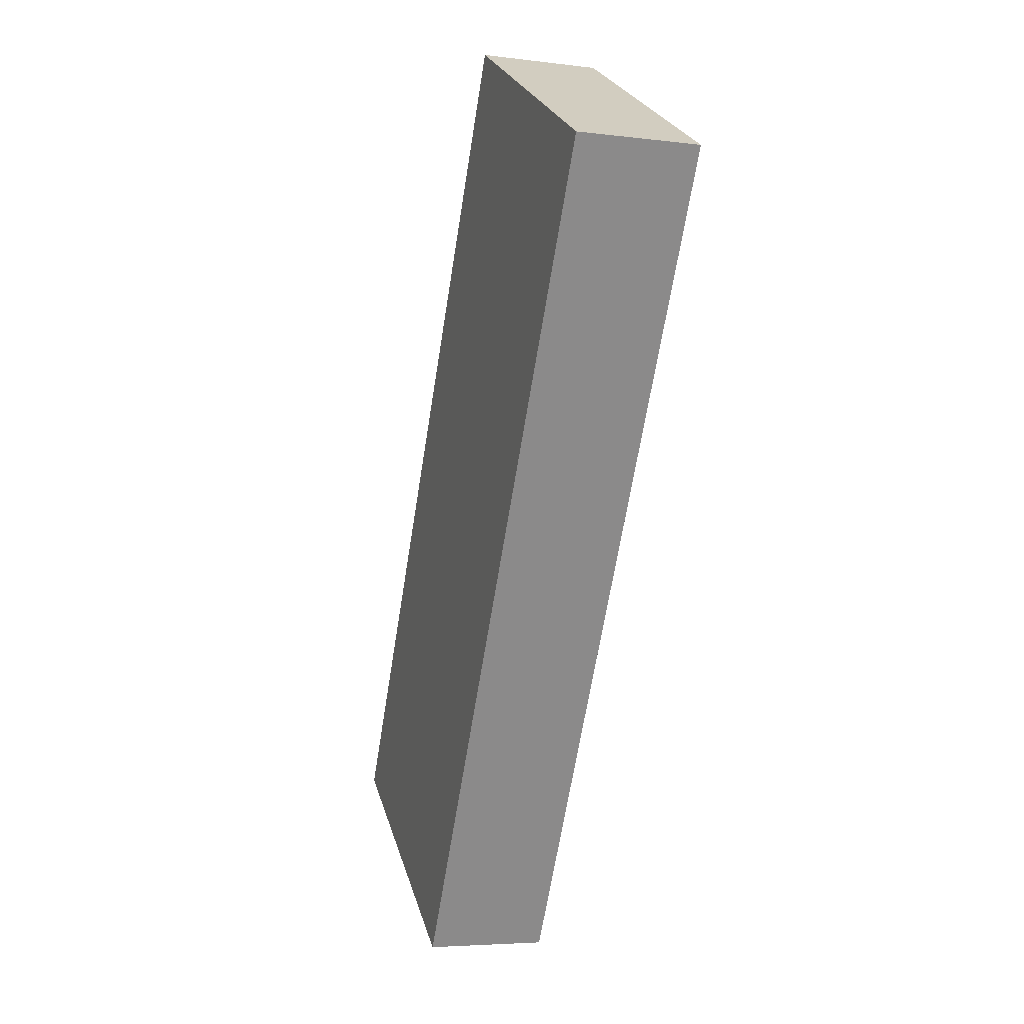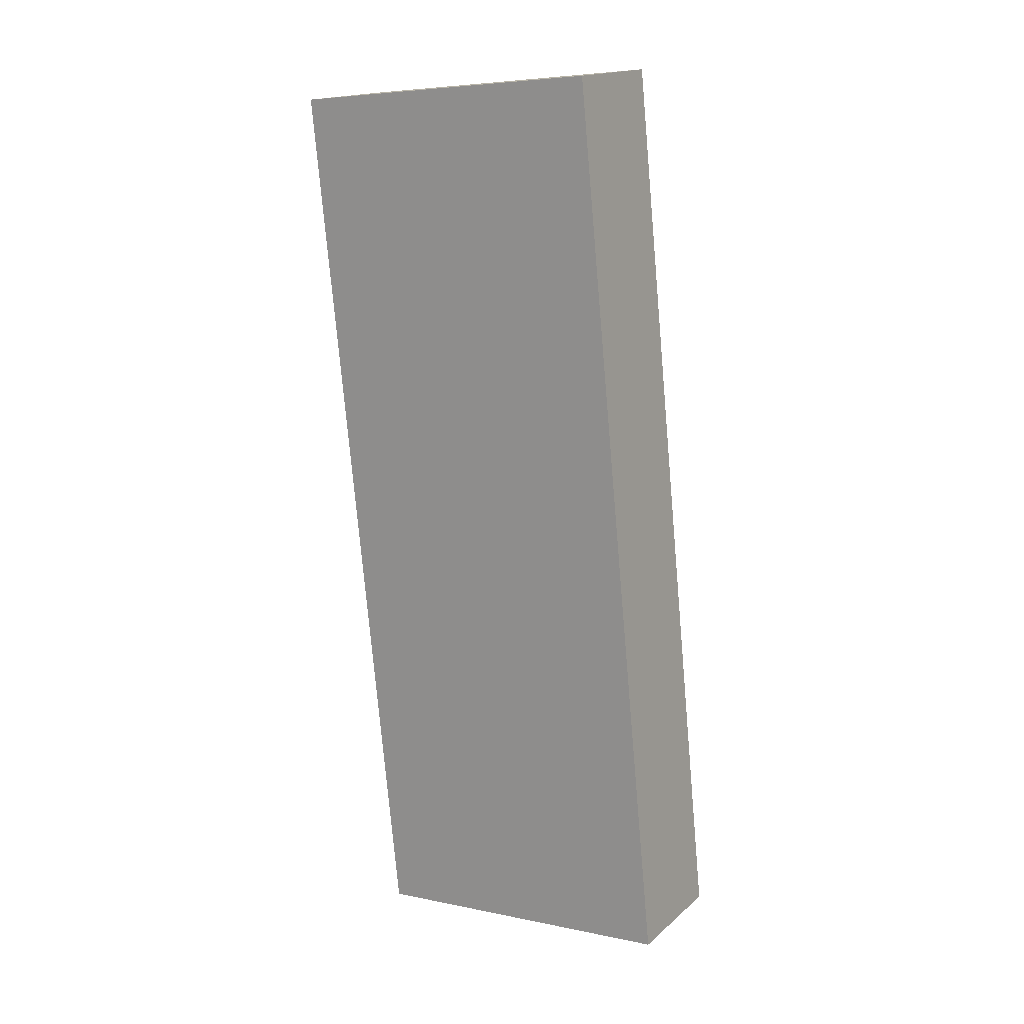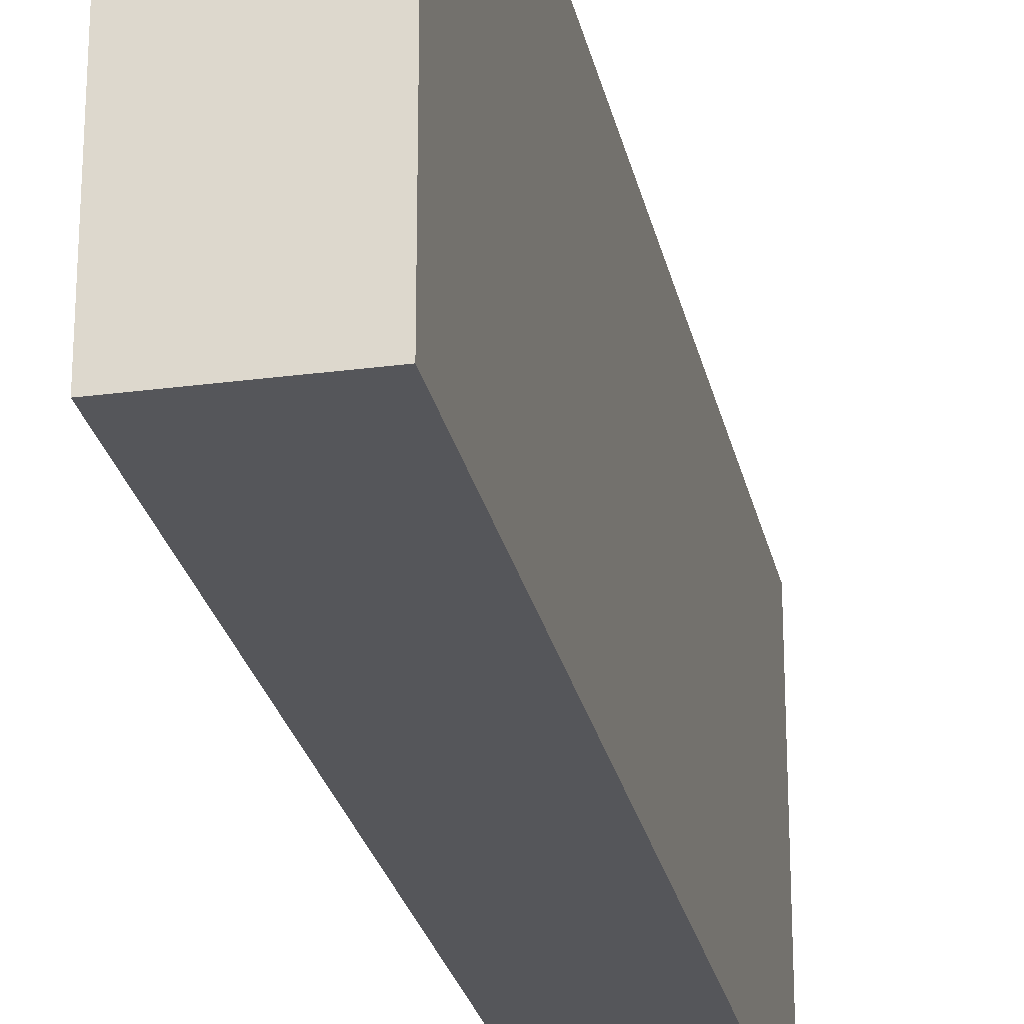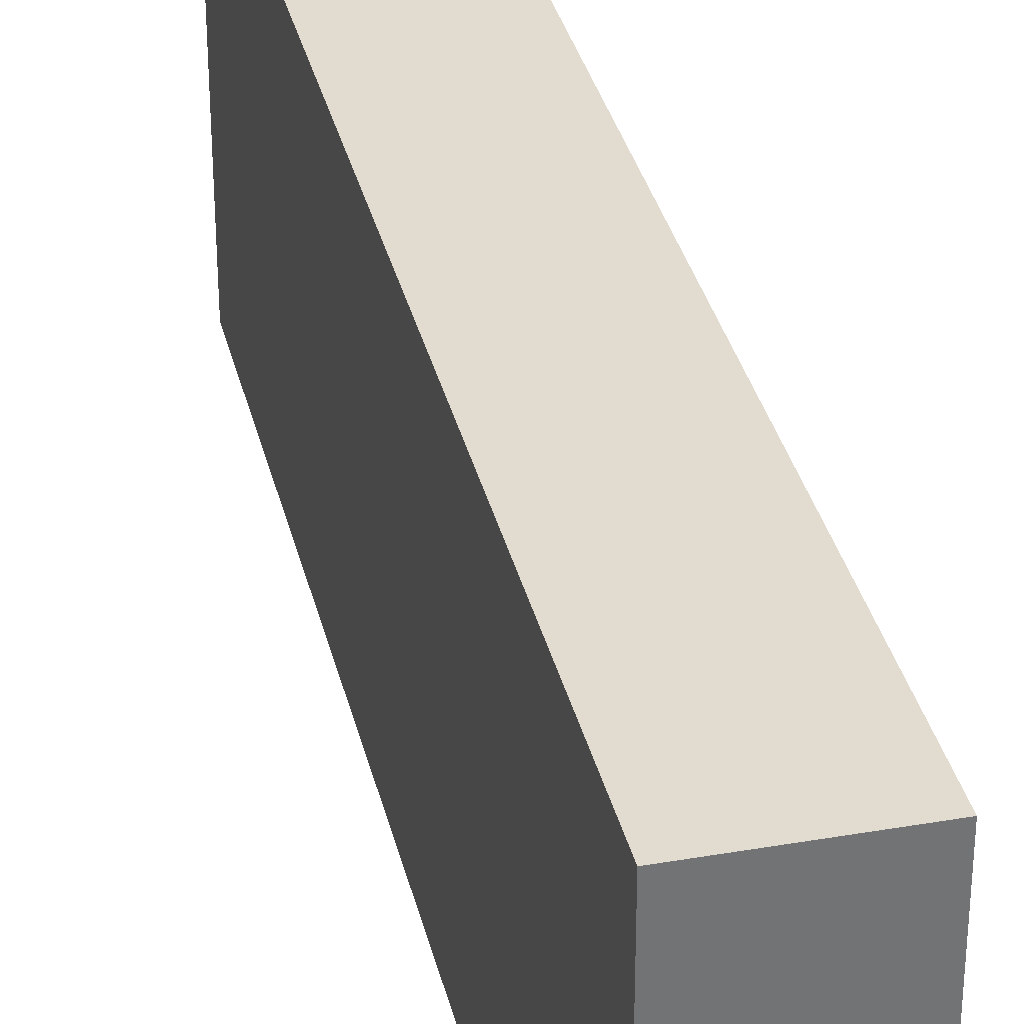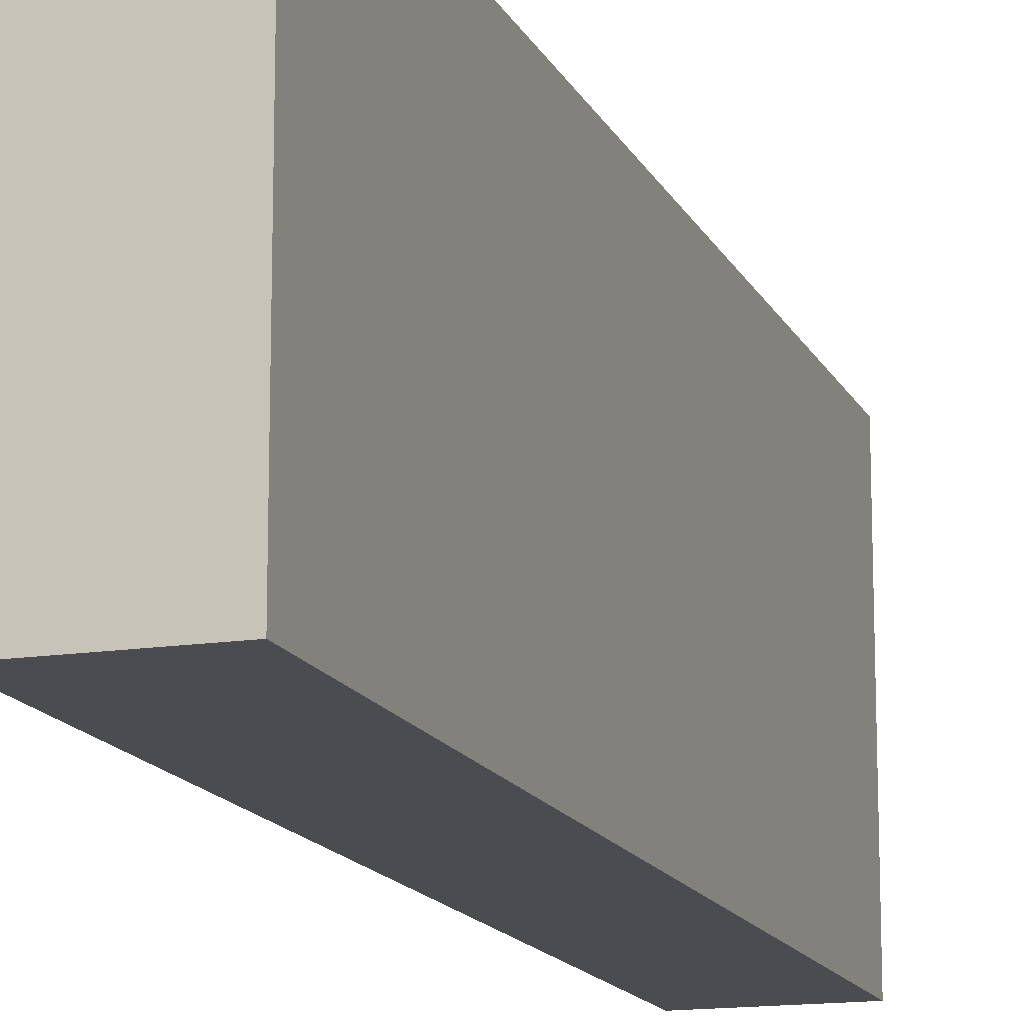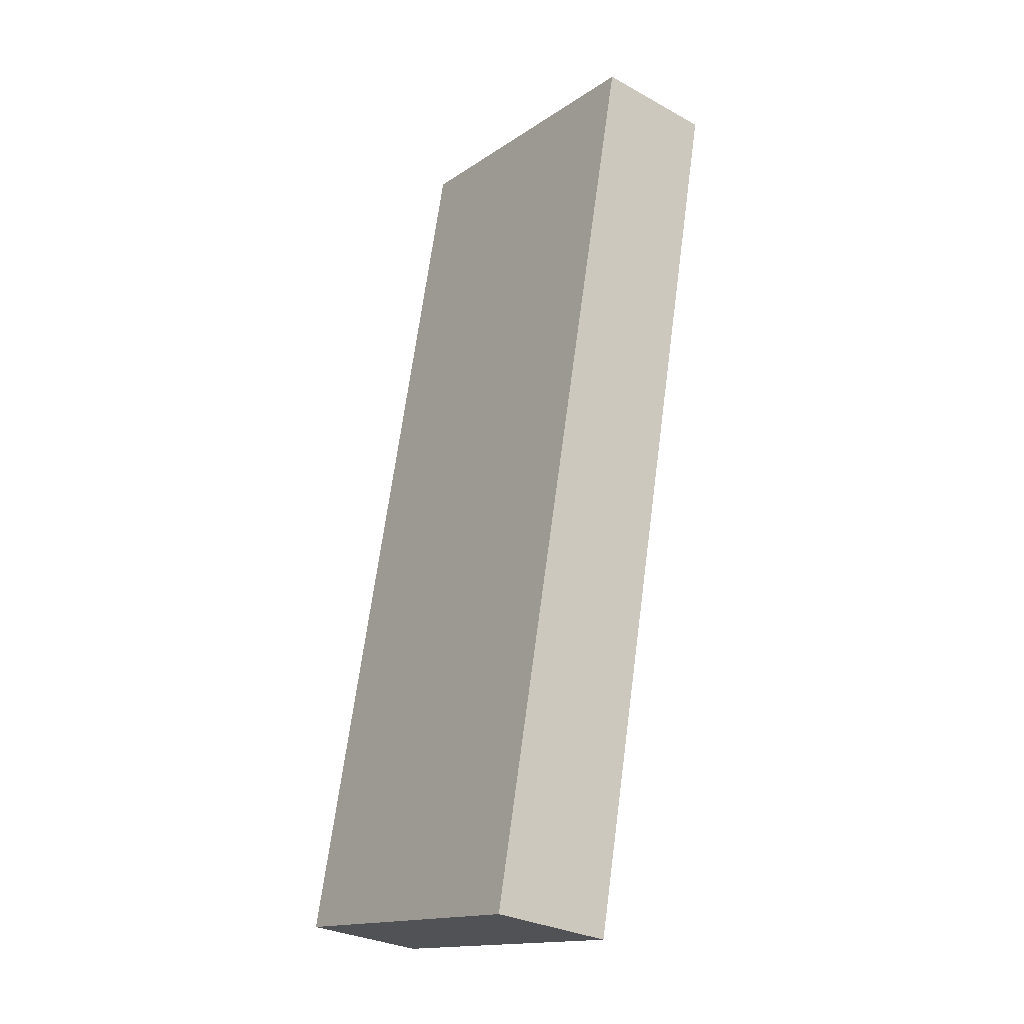
<metadata>
{"format":"obj","ext":"obj","renderer":"f3d","projection":"perspective","resolution":1024,"background":"white","views":[{"elev":26.4,"azim":-15.2,"up":"+Z"},{"elev":5.7,"azim":122.3,"up":"+Z"},{"elev":-25.8,"azim":-158.7,"up":"+Y"},{"elev":34.5,"azim":176.2,"up":"+Y"},{"elev":-14.8,"azim":-152.2,"up":"+Y"},{"elev":-15.5,"azim":-36.2,"up":"+Z"}]}
</metadata>
<code>
v  3.734 5.674 9.482
v  2.594 5.674 15.47
v  4.668 5.674 15.12
v  3.188 5.674 6.186
v  2.963 5.674 4.829
v  2.106 5.674 -0.345
v  1.59 5.674 9.482
v  0 5.674 3.474e-16
v  1.127 5.674 6.721
v  0.853 5.674 5.087
v  2.594 -9.476e-16 15.47
v  4.668 -9.258e-16 15.12
v  3.734 -5.806e-16 9.482
v  3.188 -3.788e-16 6.186
v  2.963 -2.957e-16 4.829
v  2.106 2.113e-17 -0.345
v  0 0 0
v  0.853 -3.115e-16 5.087
v  1.127 -4.115e-16 6.721
v  1.59 -5.806e-16 9.482
g defaultobject
f 1 2 3
f 2 1 4
f 2 4 5
f 2 5 6
f 2 6 7
f 7 6 8
f 7 8 9
f 9 8 10
f 11 3 2
f 3 11 12
f 12 1 3
f 1 12 13
f 1 13 4
f 4 13 5
f 5 13 14
f 5 14 6
f 6 14 15
f 6 15 16
f 16 8 6
f 8 16 17
f 17 10 8
f 10 17 18
f 10 18 9
f 9 18 7
f 7 18 2
f 2 18 19
f 2 19 20
f 2 20 11
f 15 17 16
f 17 15 18
f 18 15 14
f 18 14 19
f 19 14 13
f 19 13 20
f 20 13 12
f 20 12 11

</code>
